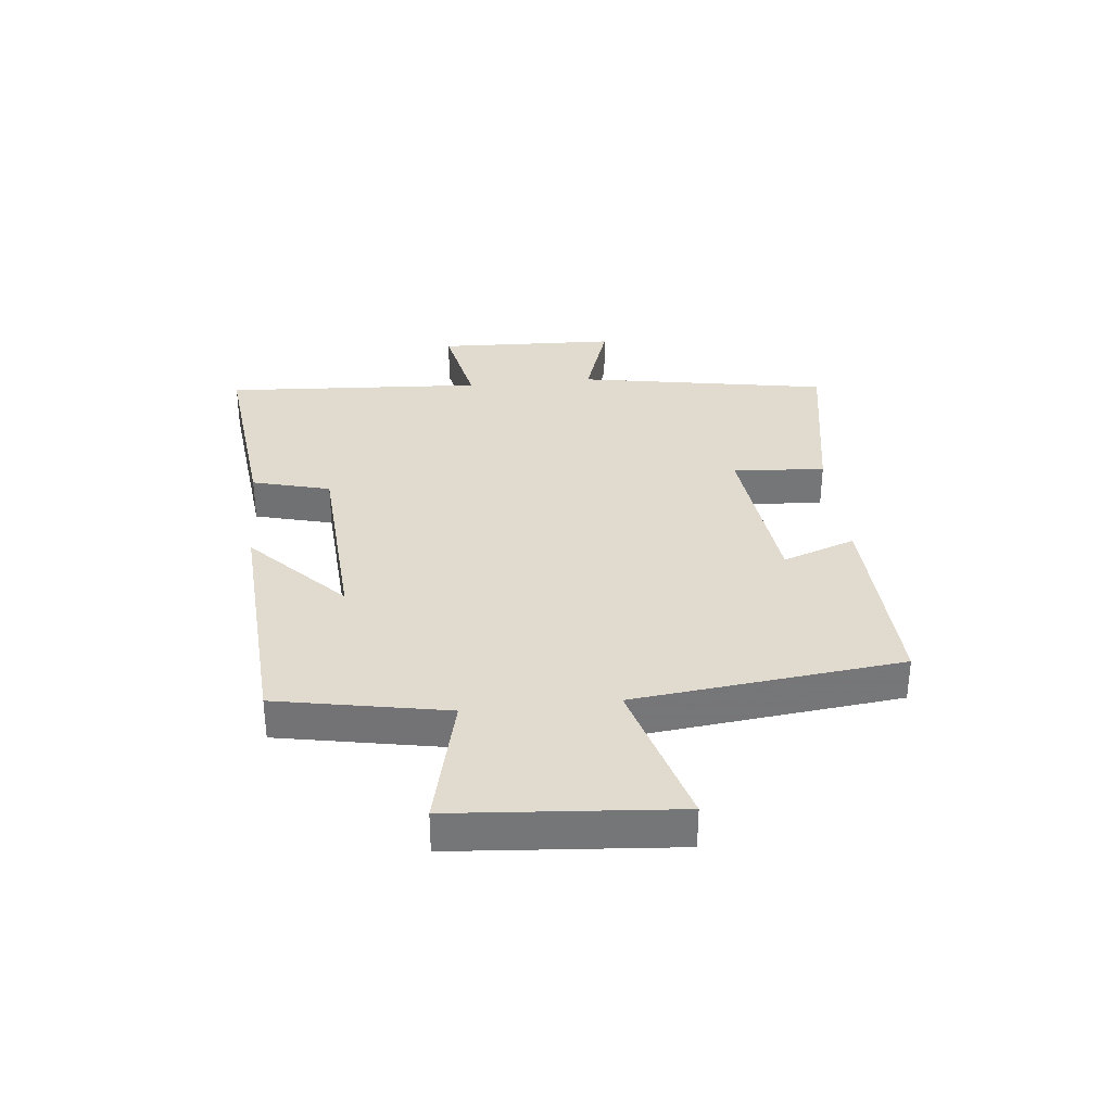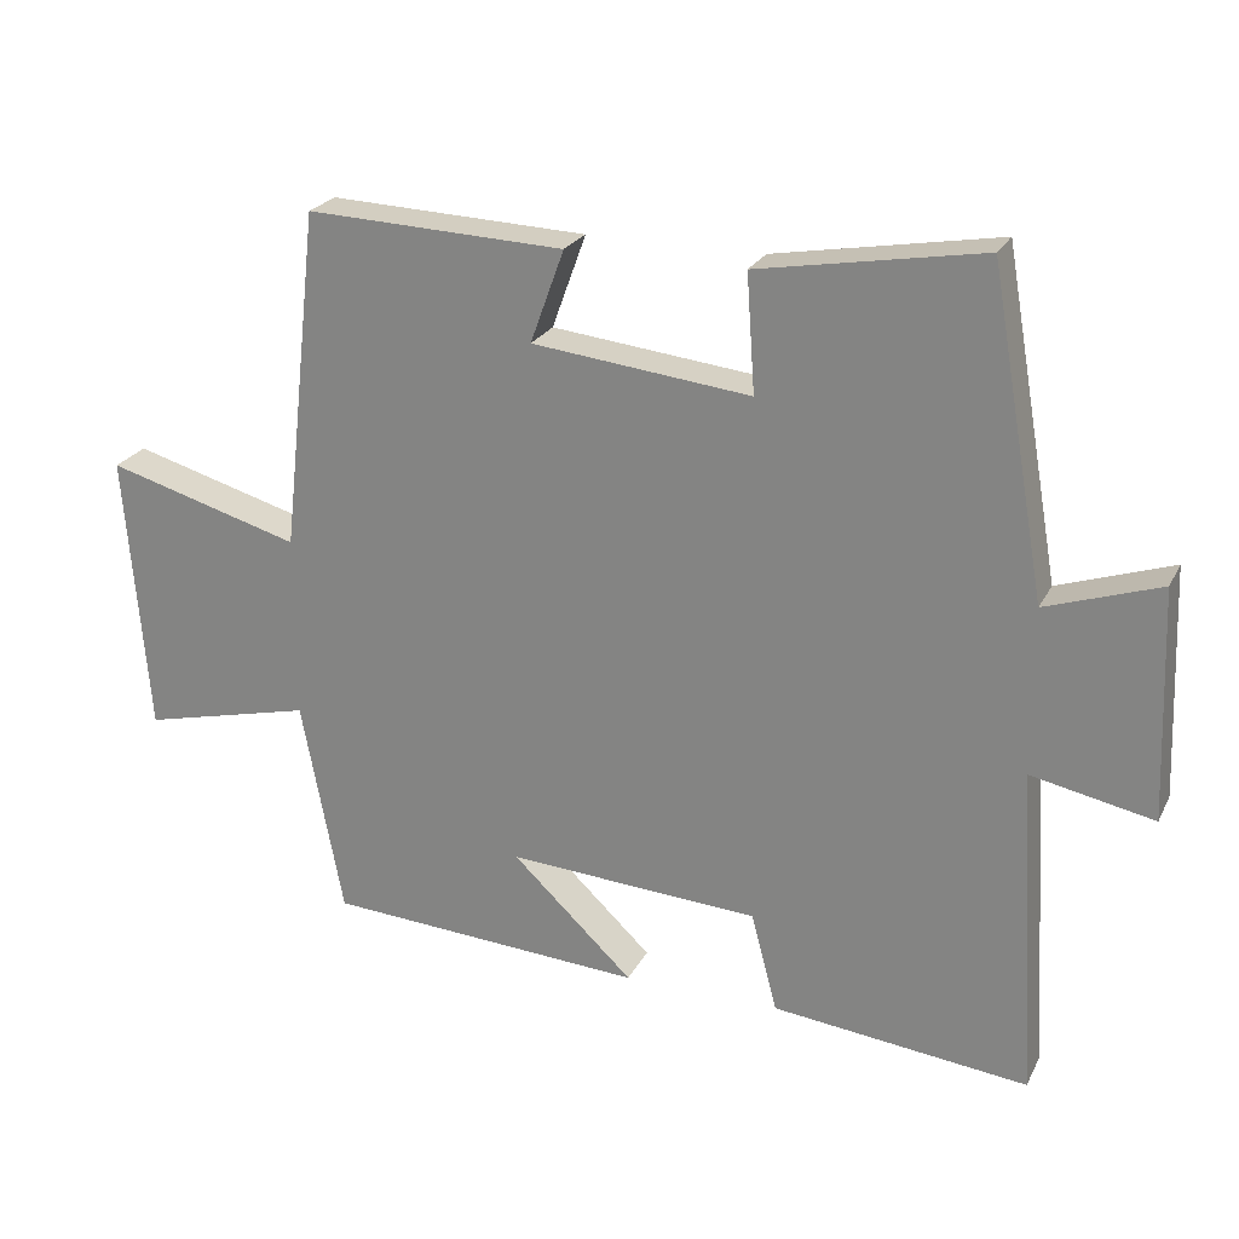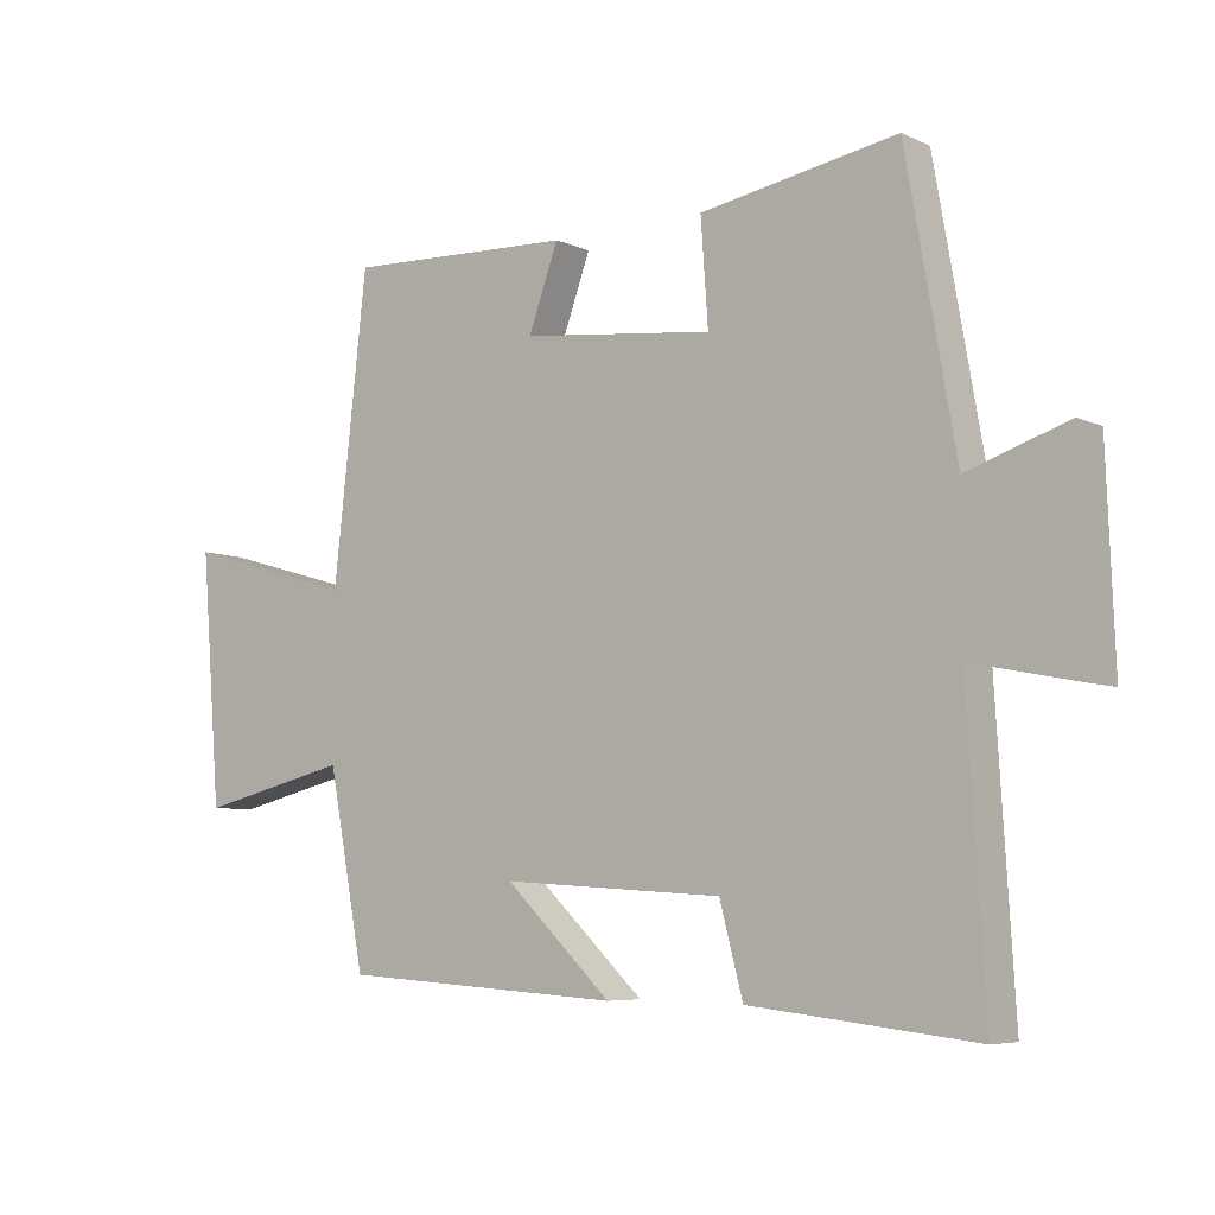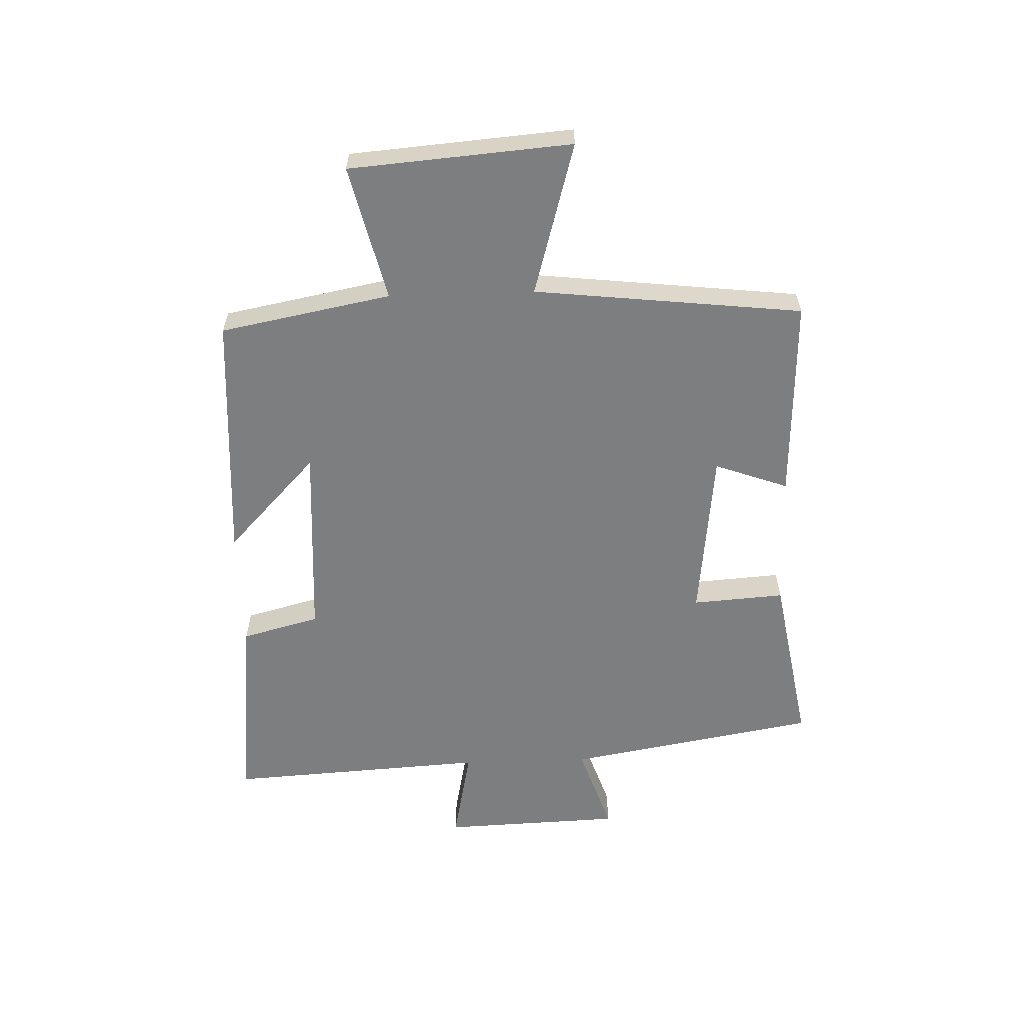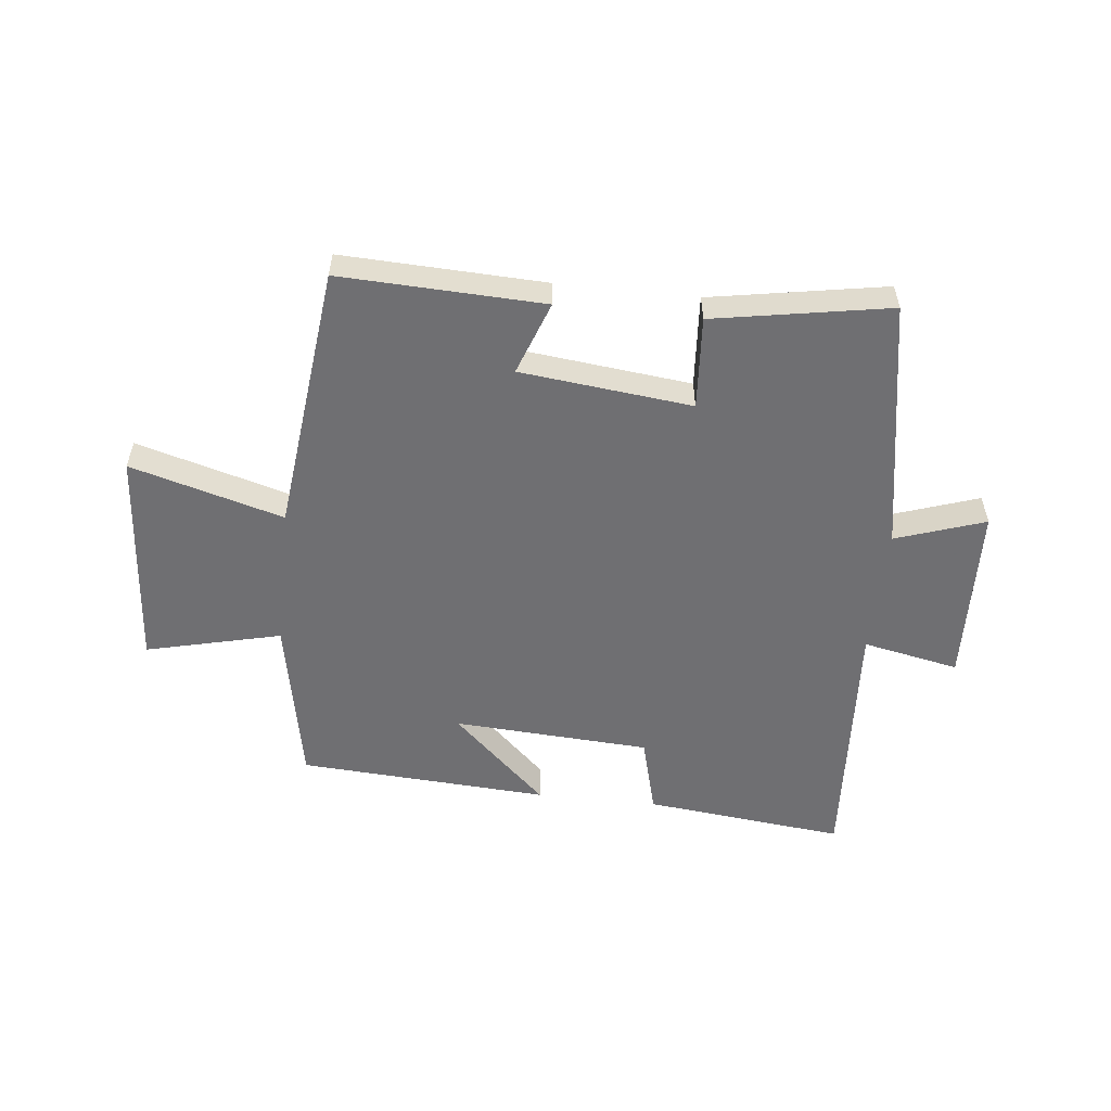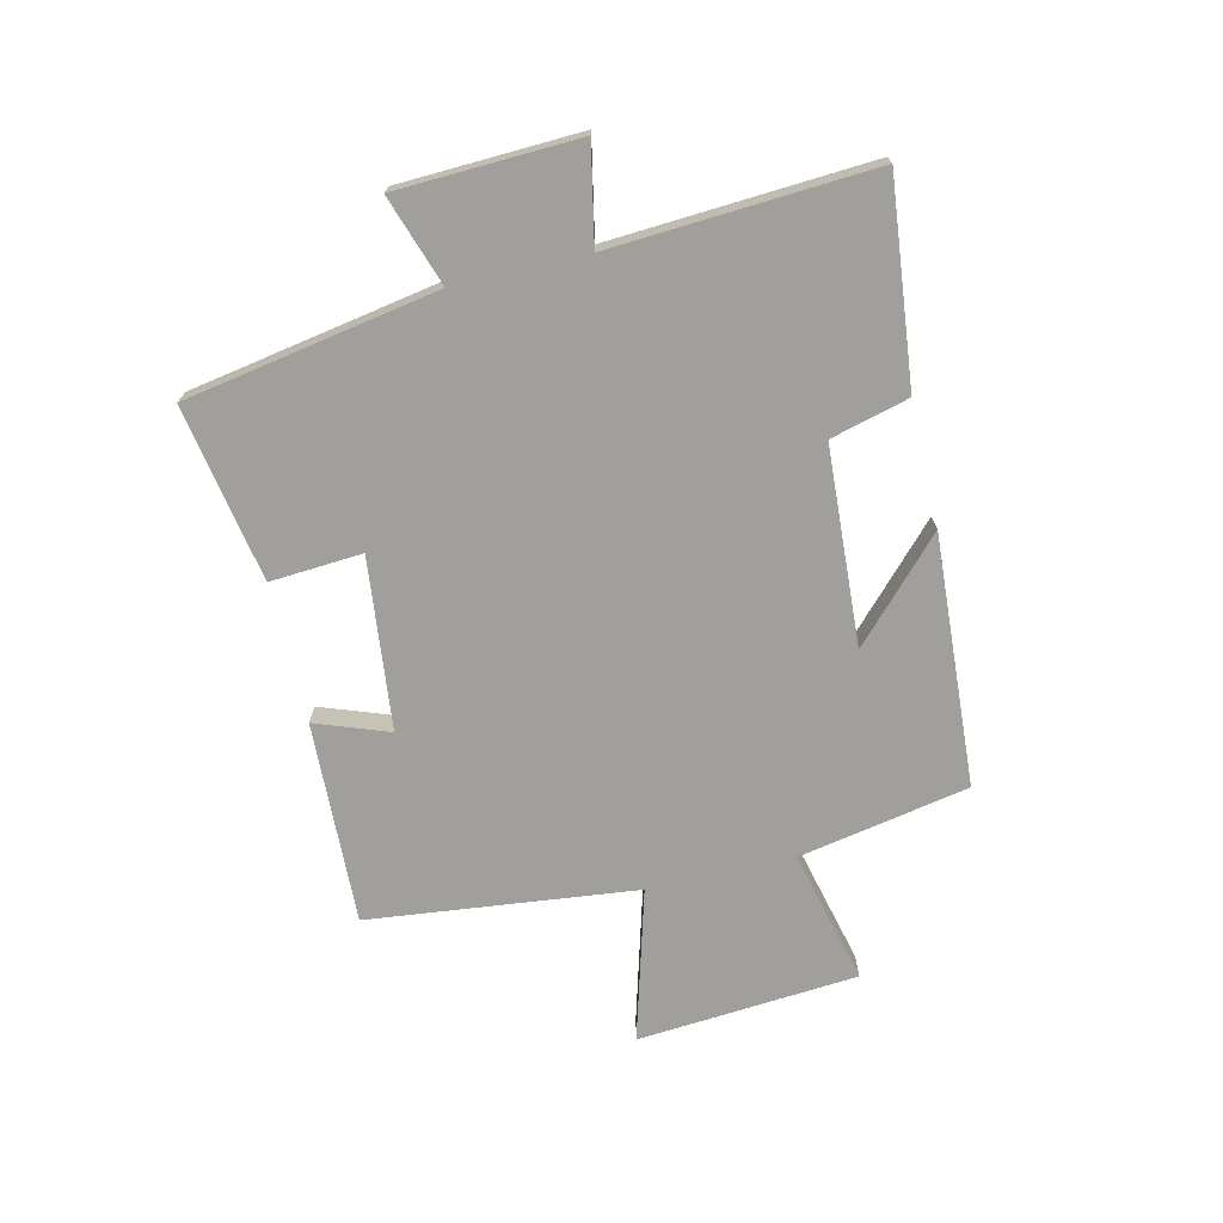
<metadata>
{"format":"obj","ext":"obj","renderer":"f3d","projection":"perspective","resolution":1024,"background":"white","views":[{"elev":33.4,"azim":-96.0,"up":"+Y"},{"elev":23.8,"azim":21.5,"up":"+Z"},{"elev":-6.3,"azim":37.1,"up":"+Z"},{"elev":-59.3,"azim":-88.1,"up":"+Y"},{"elev":-54.7,"azim":-6.2,"up":"+Y"},{"elev":-71.2,"azim":103.2,"up":"+Y"}]}
</metadata>
<code>
v -0.449 0.07 0.513
v -0.106 0.07 0.5
v -0.151 0.07 0.376
v 0.139 0.07 0.344
v 0.128 0.07 0.5
v 0.425 0.07 0.552
v 0.5 0.07 0.126
v 0.651 0.07 0.177
v 0.663 0.07 -0.129
v 0.5 0.07 -0.096
v 0.527 0.07 -0.537
v 0.187 0.07 -0.5
v 0.152 0.07 -0.368
v -0.182 0.07 -0.348
v -0.021 0.07 -0.5
v -0.445 0.07 -0.474
v -0.5 0.07 -0.186
v -0.728 0.07 -0.241
v -0.758 0.07 0.133
v -0.5 0.07 0.06
v -0.449 0 0.513
v -0.106 0 0.5
v -0.151 0 0.376
v 0.139 0 0.344
v 0.128 0 0.5
v 0.425 0 0.552
v 0.5 0 0.126
v 0.651 0 0.177
v 0.663 0 -0.129
v 0.5 0 -0.096
v 0.527 0 -0.537
v 0.187 0 -0.5
v 0.152 0 -0.368
v -0.182 0 -0.348
v -0.021 0 -0.5
v -0.445 0 -0.474
v -0.5 0 -0.186
v -0.728 0 -0.241
v -0.758 0 0.133
v -0.5 0 0.06
f 17 18 19 20
f 14 15 16 17
f 13 14 17 20
f 10 11 12 13
f 10 13 20 1
f 7 8 9 10
f 4 5 6 7
f 3 4 7 10
f 1 2 3
f 1 3 10
f 40 39 38 37
f 37 36 35 34
f 40 37 34 33
f 33 32 31 30
f 21 40 33 30
f 30 29 28 27
f 27 26 25 24
f 30 27 24 23
f 23 22 21
f 30 23 21
f 1 21 22 2
f 2 22 23 3
f 3 23 24 4
f 4 24 25 5
f 5 25 26 6
f 6 26 27 7
f 7 27 28 8
f 8 28 29 9
f 9 29 30 10
f 10 30 31 11
f 11 31 32 12
f 12 32 33 13
f 13 33 34 14
f 14 34 35 15
f 15 35 36 16
f 16 36 37 17
f 17 37 38 18
f 18 38 39 19
f 19 39 40 20
f 20 40 21 1

</code>
